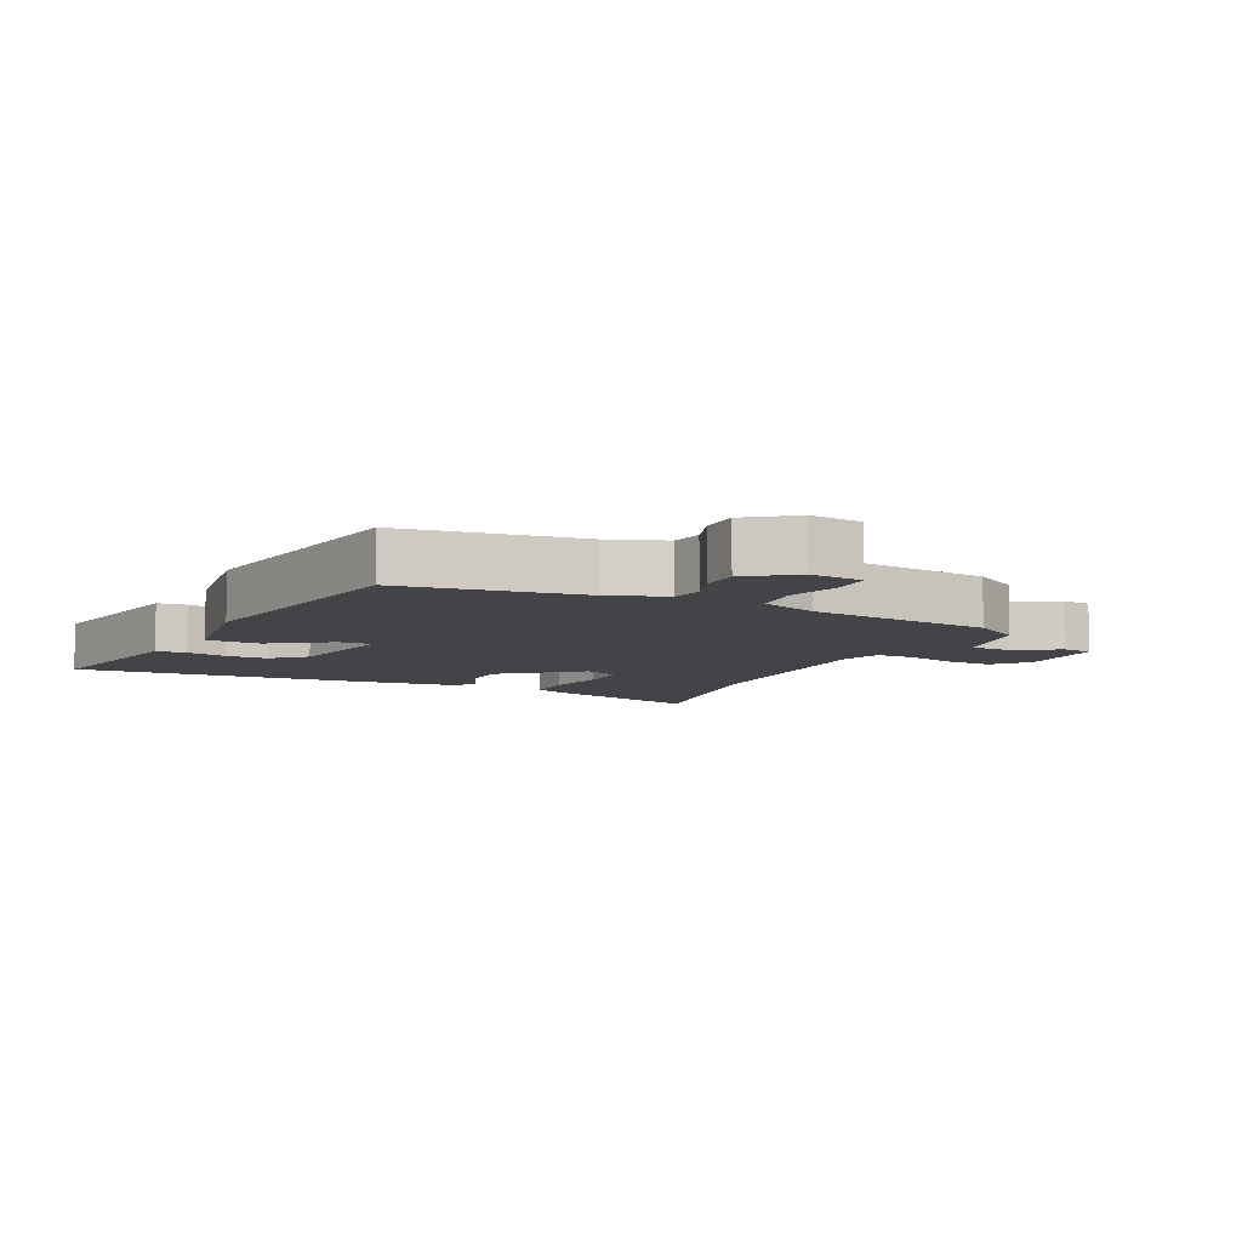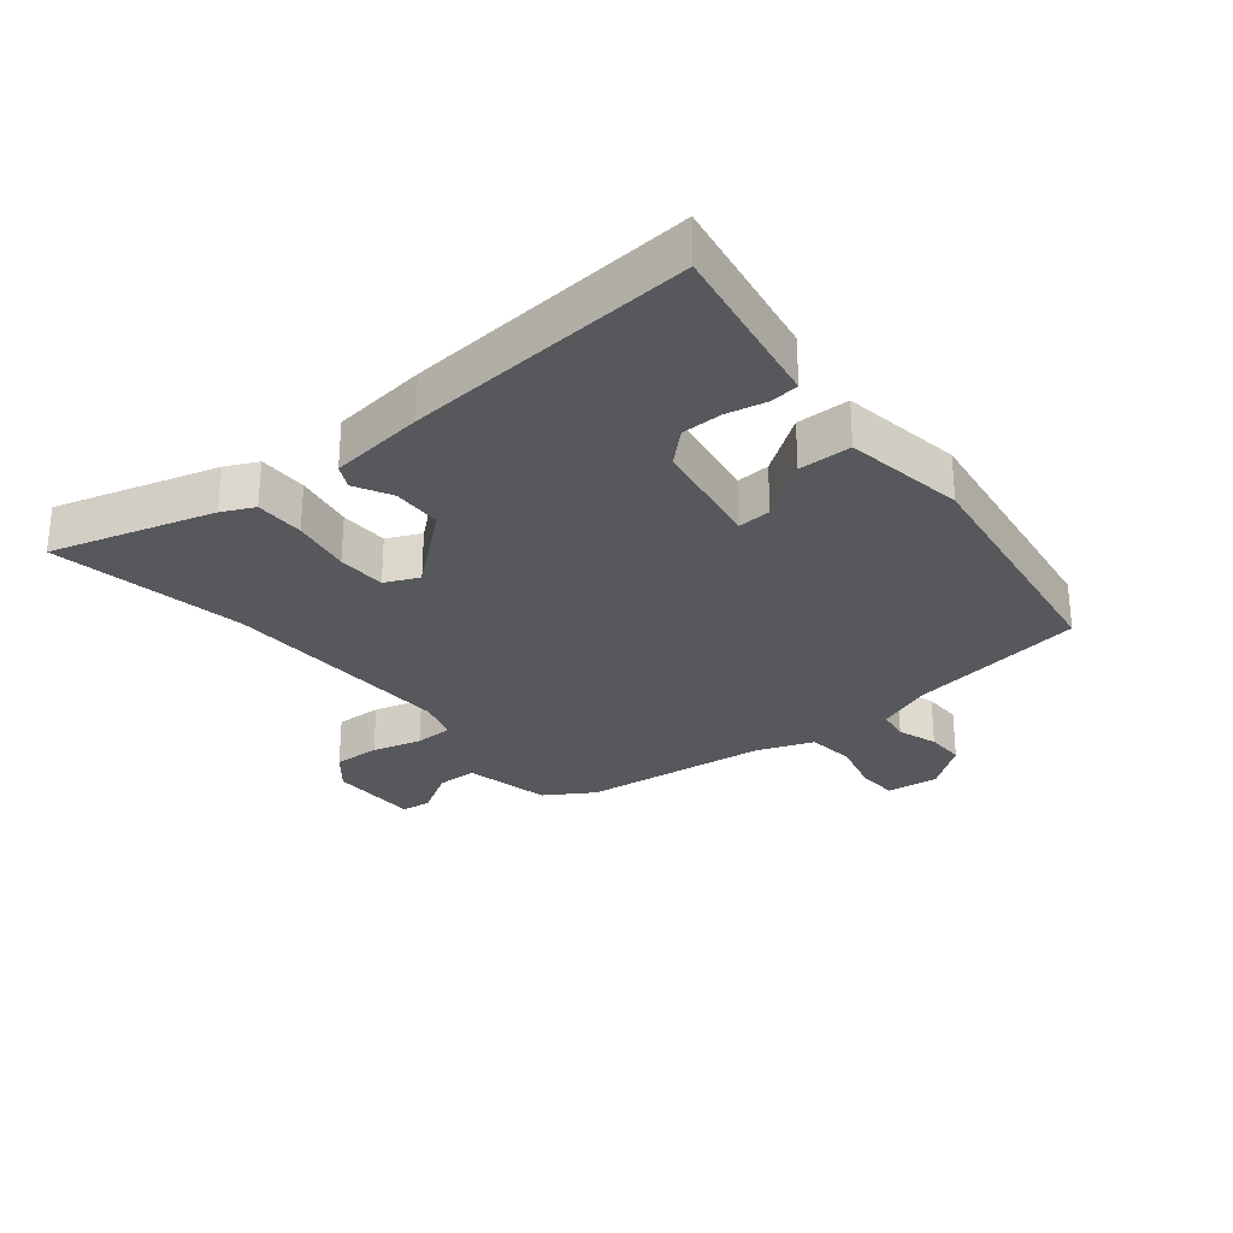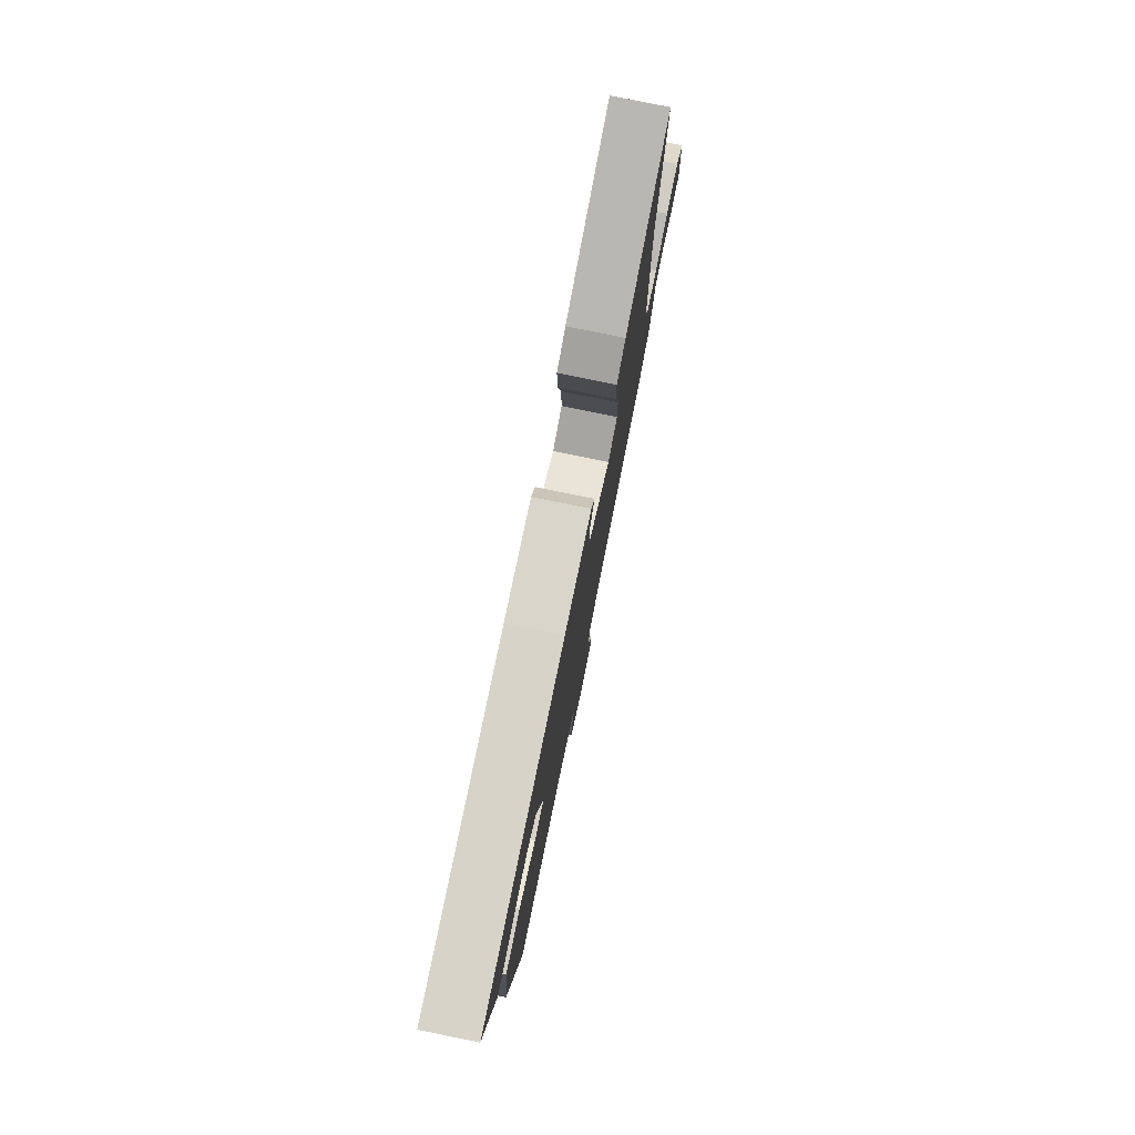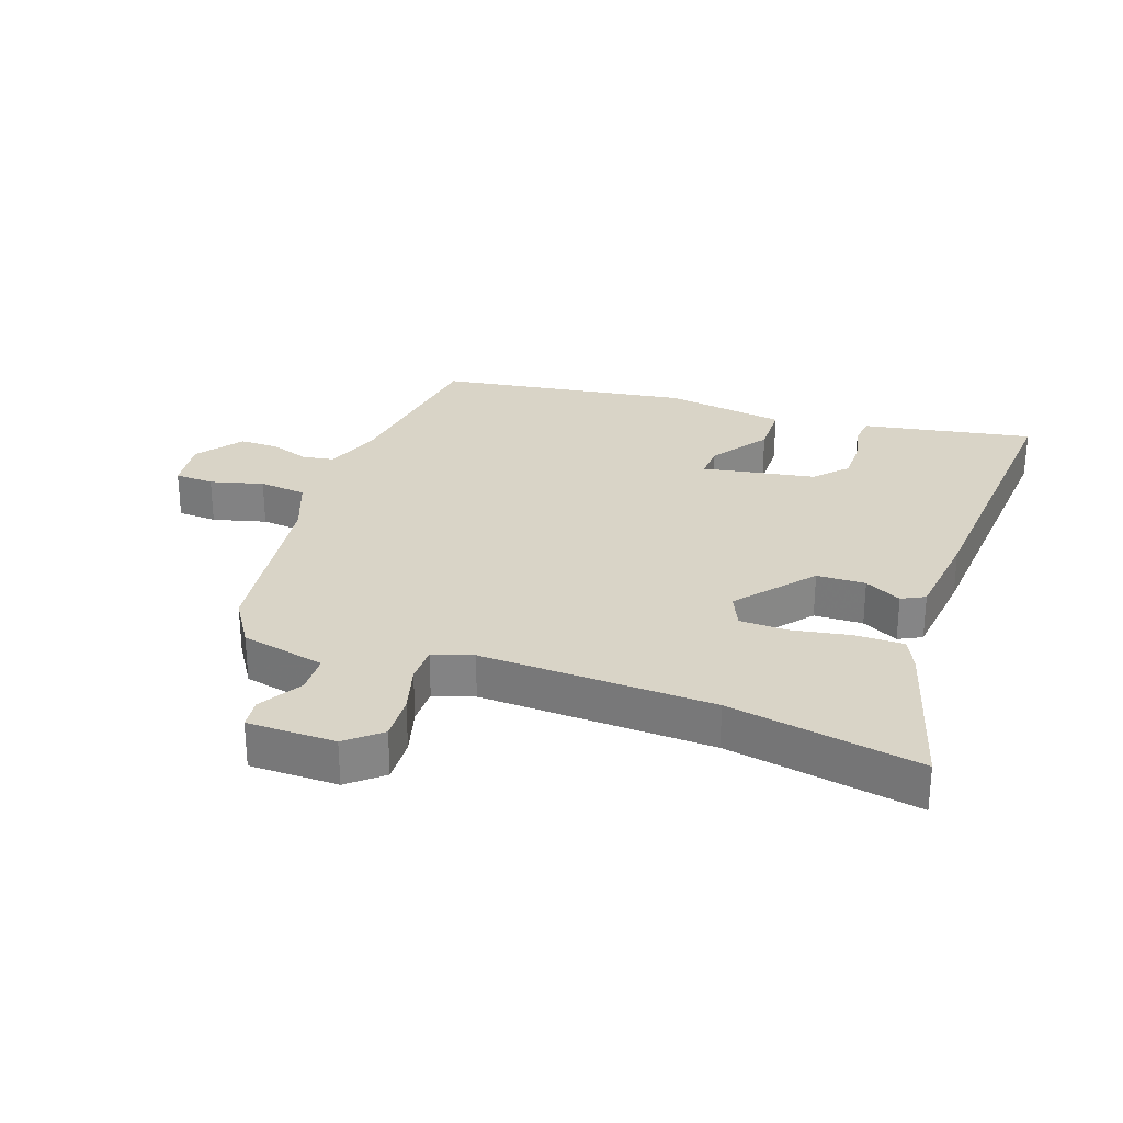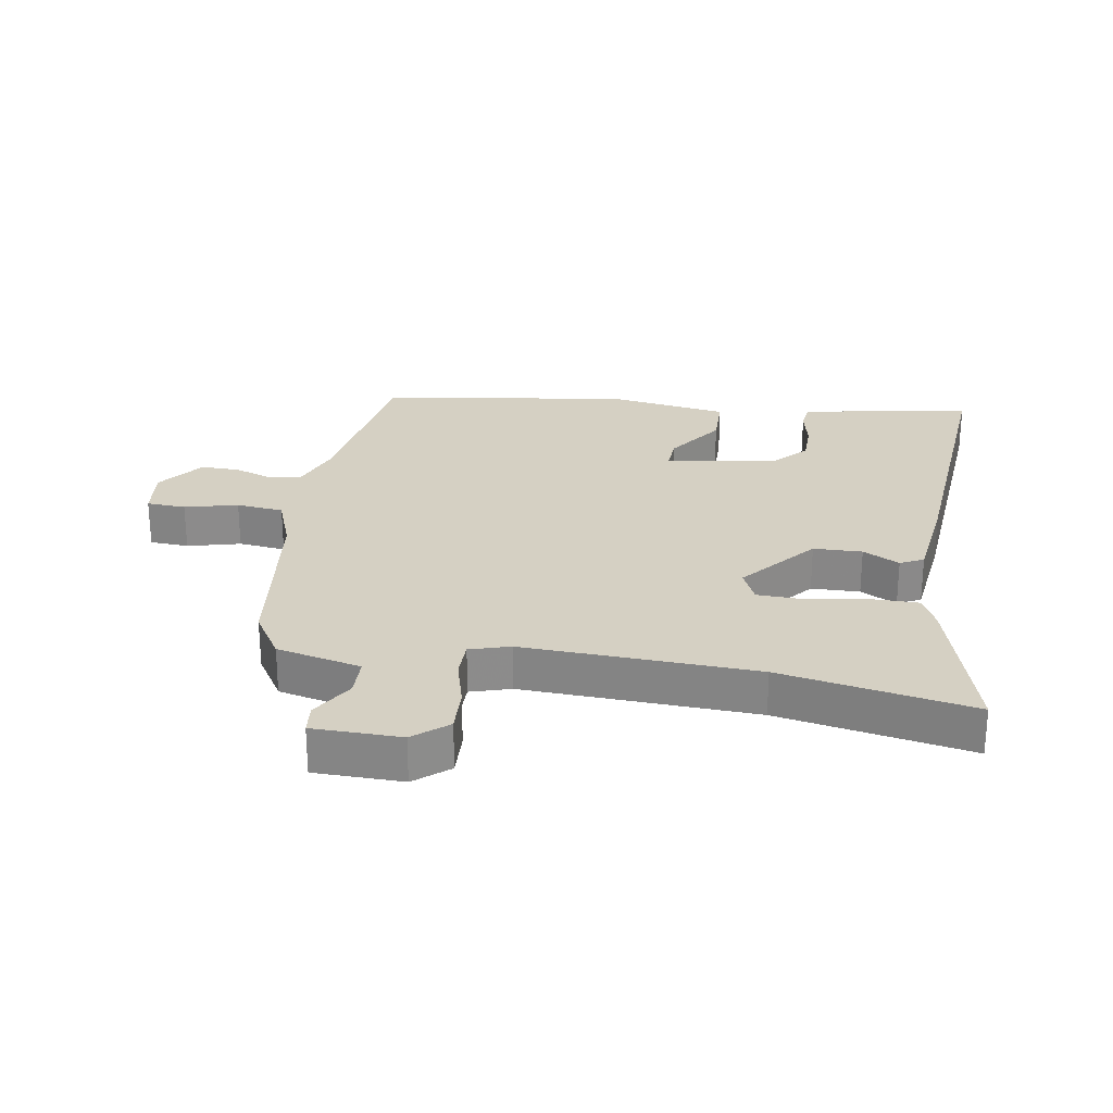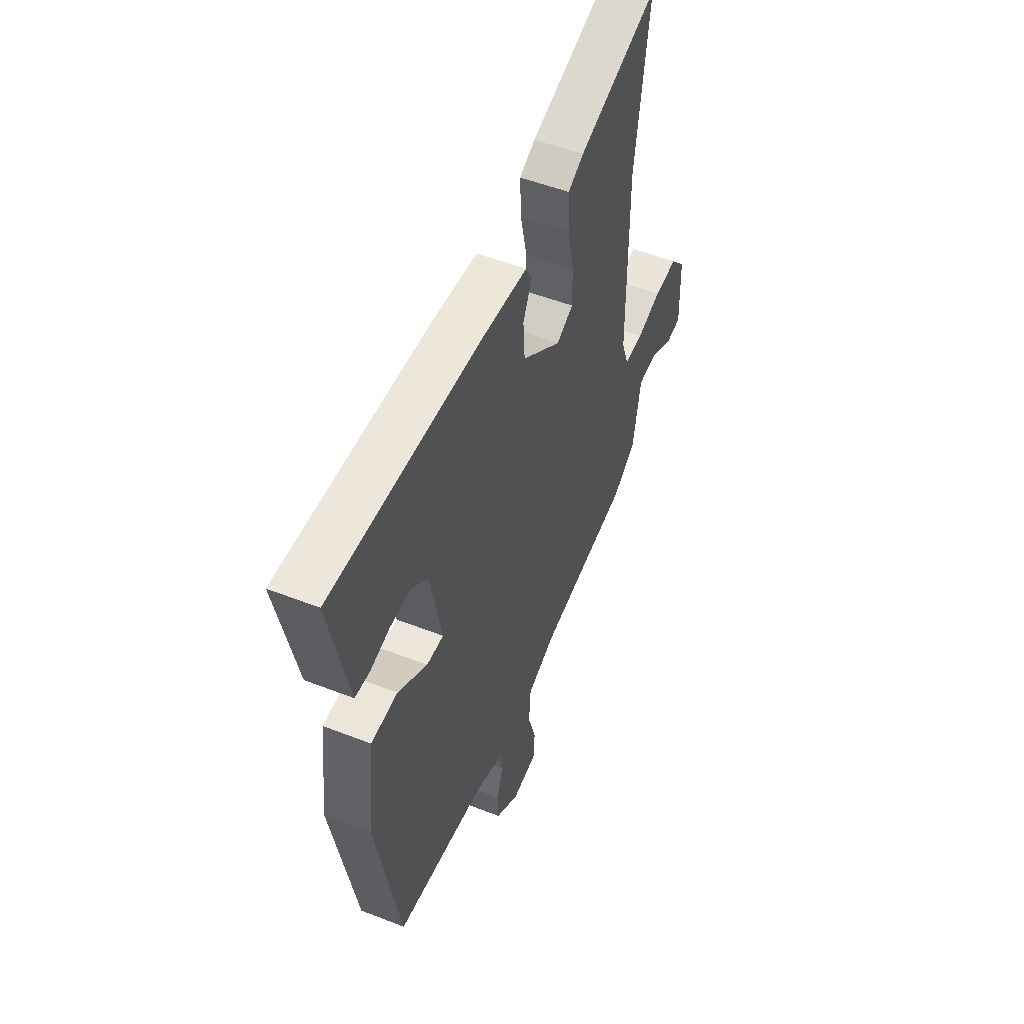
<metadata>
{"format":"obj","ext":"obj","renderer":"f3d","projection":"perspective","resolution":1024,"background":"white","views":[{"elev":-7.8,"azim":156.0,"up":"+Y"},{"elev":-28.8,"azim":41.5,"up":"+Y"},{"elev":79.1,"azim":101.5,"up":"+Z"},{"elev":28.5,"azim":-68.6,"up":"+Y"},{"elev":26.4,"azim":-78.3,"up":"+Y"},{"elev":52.0,"azim":112.9,"up":"+Z"}]}
</metadata>
<code>
v -0.473 0.07 0.312
v -0.517 0.07 0.618
v -0.267 0.07 0.534
v -0.218 0.07 0.508
v -0.221 0.07 0.431
v -0.241 0.07 0.339
v -0.242 0.07 0.263
v -0.19 0.07 0.237
v -0.068 0.07 0.331
v -0.063 0.07 0.408
v -0.091 0.07 0.467
v -0.071 0.07 0.503
v 0.08 0.07 0.515
v 0.539 0.07 0.532
v 0.492 0.07 0.319
v 0.48 0.07 0.264
v 0.434 0.07 0.261
v 0.372 0.07 0.277
v 0.308 0.07 0.279
v 0.257 0.07 0.235
v 0.219 0.07 0.057
v 0.272 0.07 0.058
v 0.364 0.07 0.117
v 0.447 0.07 0.112
v 0.469 0.07 -0.079
v 0.394 0.07 -0.473
v 0.115 0.07 -0.503
v 0.027 0.07 -0.532
v 0.017 0.07 -0.582
v 0.036 0.07 -0.644
v 0.034 0.07 -0.705
v -0.04 0.07 -0.756
v -0.121 0.07 -0.743
v -0.122 0.07 -0.681
v -0.097 0.07 -0.598
v -0.102 0.07 -0.523
v -0.19 0.07 -0.486
v -0.476 0.07 -0.438
v -0.549 0.07 -0.388
v -0.574 0.07 -0.253
v -0.636 0.07 -0.249
v -0.706 0.07 -0.287
v -0.753 0.07 -0.28
v -0.749 0.07 -0.14
v -0.702 0.07 -0.088
v -0.63 0.07 -0.094
v -0.554 0.07 -0.118
v -0.495 0.07 -0.12
v -0.473 0.07 -0.057
v -0.473 0 0.312
v -0.517 0 0.618
v -0.267 0 0.534
v -0.218 0 0.508
v -0.221 0 0.431
v -0.241 0 0.339
v -0.242 0 0.263
v -0.19 0 0.237
v -0.068 0 0.331
v -0.063 0 0.408
v -0.091 0 0.467
v -0.071 0 0.503
v 0.08 0 0.515
v 0.539 0 0.532
v 0.492 0 0.319
v 0.48 0 0.264
v 0.434 0 0.261
v 0.372 0 0.277
v 0.308 0 0.279
v 0.257 0 0.235
v 0.219 0 0.057
v 0.272 0 0.058
v 0.364 0 0.117
v 0.447 0 0.112
v 0.469 0 -0.079
v 0.394 0 -0.473
v 0.115 0 -0.503
v 0.027 0 -0.532
v 0.017 0 -0.582
v 0.036 0 -0.644
v 0.034 0 -0.705
v -0.04 0 -0.756
v -0.121 0 -0.743
v -0.122 0 -0.681
v -0.097 0 -0.598
v -0.102 0 -0.523
v -0.19 0 -0.486
v -0.476 0 -0.438
v -0.549 0 -0.388
v -0.574 0 -0.253
v -0.636 0 -0.249
v -0.706 0 -0.287
v -0.753 0 -0.28
v -0.749 0 -0.14
v -0.702 0 -0.088
v -0.63 0 -0.094
v -0.554 0 -0.118
v -0.495 0 -0.12
v -0.473 0 -0.057
f 45 46 47
f 44 45 47
f 43 44 47
f 42 43 47
f 41 42 47
f 40 41 47 48
f 39 40 48
f 38 39 48
f 37 38 48
f 36 37 48 49
f 33 34 35
f 32 33 35
f 31 32 35
f 30 31 35
f 29 30 35
f 28 29 35 36
f 36 49 1
f 28 36 1
f 27 28 1
f 25 26 27
f 24 25 27
f 23 24 27
f 22 23 27
f 15 16 17 18
f 15 18 19
f 14 15 19
f 13 14 19
f 12 13 19
f 11 12 19
f 10 11 19
f 9 10 19 20
f 4 5 6
f 3 4 6
f 2 3 6
f 1 2 6
f 1 6 7
f 27 1 7 8
f 21 22 27
f 8 9 20 21
f 8 21 27
f 96 95 94
f 96 94 93
f 96 93 92
f 96 92 91
f 96 91 90
f 97 96 90 89
f 97 89 88
f 97 88 87
f 97 87 86
f 98 97 86 85
f 84 83 82
f 84 82 81
f 84 81 80
f 84 80 79
f 84 79 78
f 85 84 78 77
f 50 98 85
f 50 85 77
f 50 77 76
f 76 75 74
f 76 74 73
f 76 73 72
f 76 72 71
f 67 66 65 64
f 68 67 64
f 68 64 63
f 68 63 62
f 68 62 61
f 68 61 60
f 68 60 59
f 69 68 59 58
f 55 54 53
f 55 53 52
f 55 52 51
f 55 51 50
f 56 55 50
f 57 56 50 76
f 76 71 70
f 70 69 58 57
f 76 70 57
f 1 50 51 2
f 2 51 52 3
f 3 52 53 4
f 4 53 54 5
f 5 54 55 6
f 6 55 56 7
f 7 56 57 8
f 8 57 58 9
f 9 58 59 10
f 10 59 60 11
f 11 60 61 12
f 12 61 62 13
f 13 62 63 14
f 14 63 64 15
f 15 64 65 16
f 16 65 66 17
f 17 66 67 18
f 18 67 68 19
f 19 68 69 20
f 20 69 70 21
f 21 70 71 22
f 22 71 72 23
f 23 72 73 24
f 24 73 74 25
f 25 74 75 26
f 26 75 76 27
f 27 76 77 28
f 28 77 78 29
f 29 78 79 30
f 30 79 80 31
f 31 80 81 32
f 32 81 82 33
f 33 82 83 34
f 34 83 84 35
f 35 84 85 36
f 36 85 86 37
f 37 86 87 38
f 38 87 88 39
f 39 88 89 40
f 40 89 90 41
f 41 90 91 42
f 42 91 92 43
f 43 92 93 44
f 44 93 94 45
f 45 94 95 46
f 46 95 96 47
f 47 96 97 48
f 48 97 98 49
f 49 98 50 1

</code>
